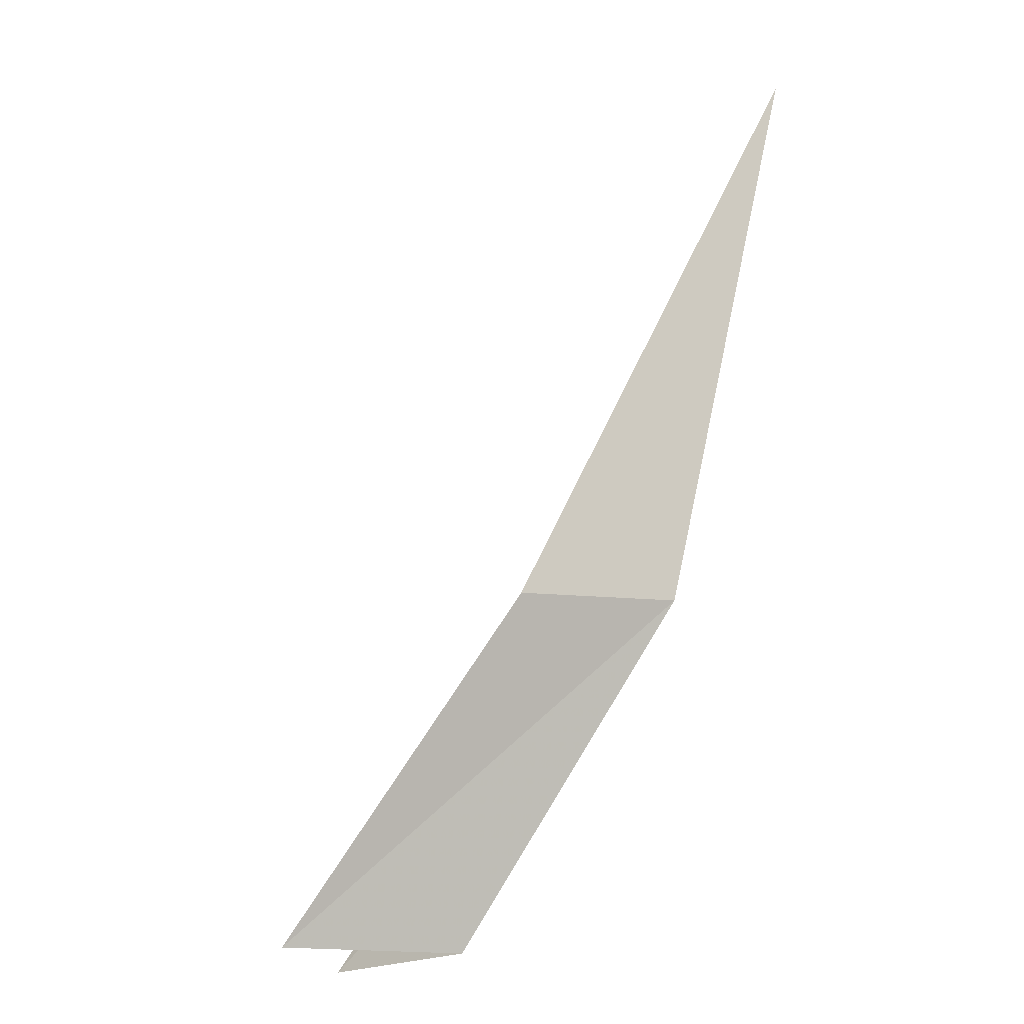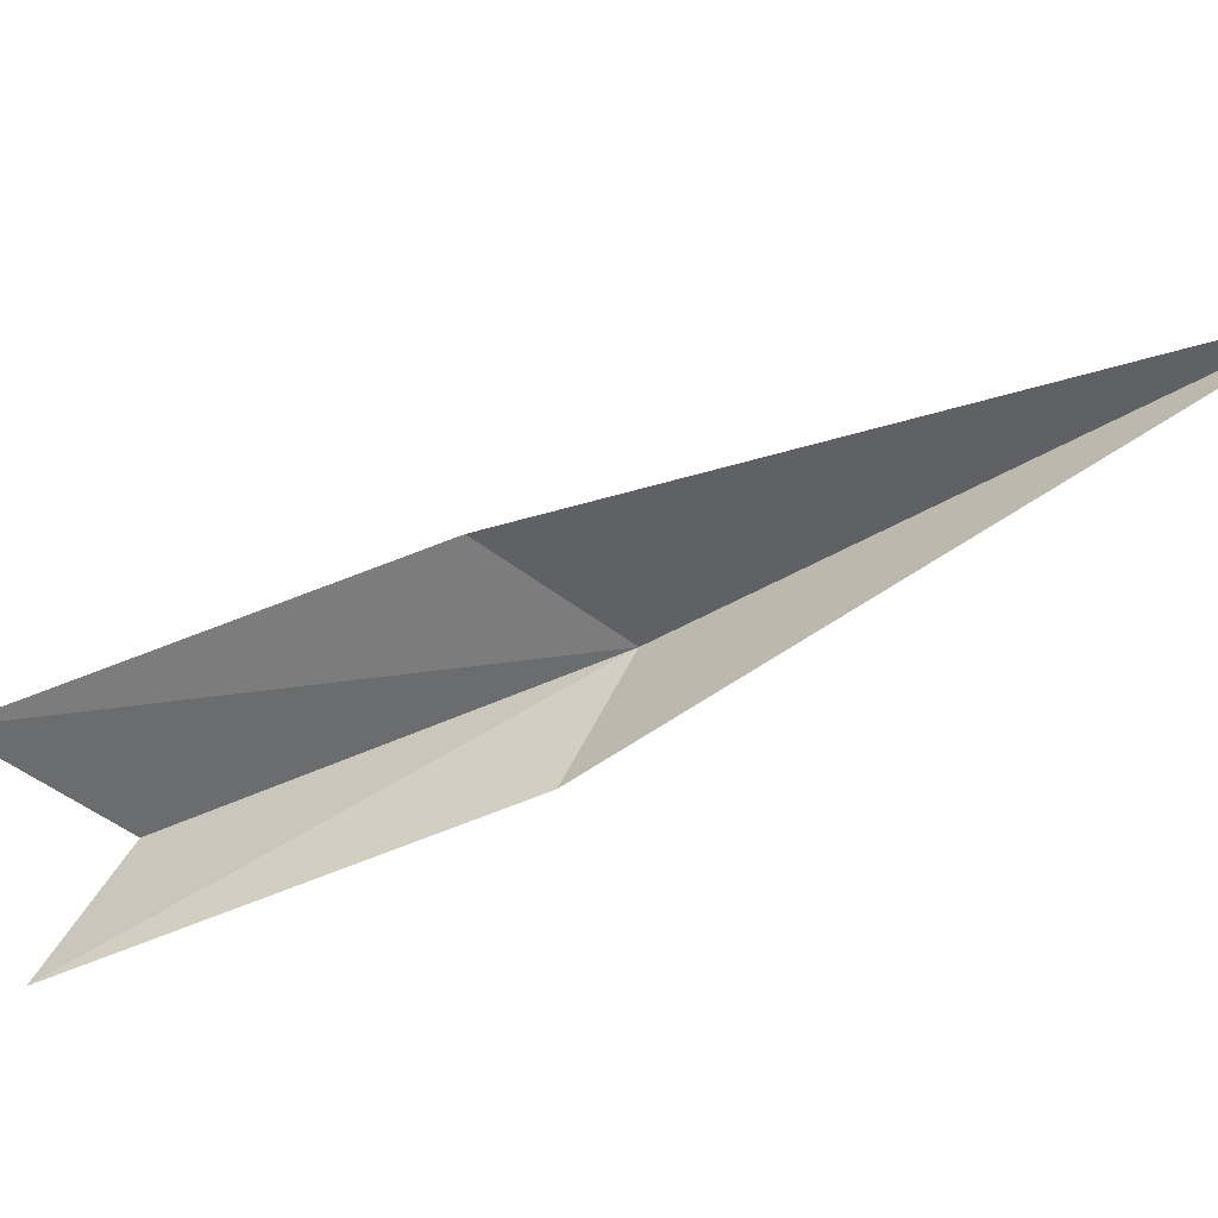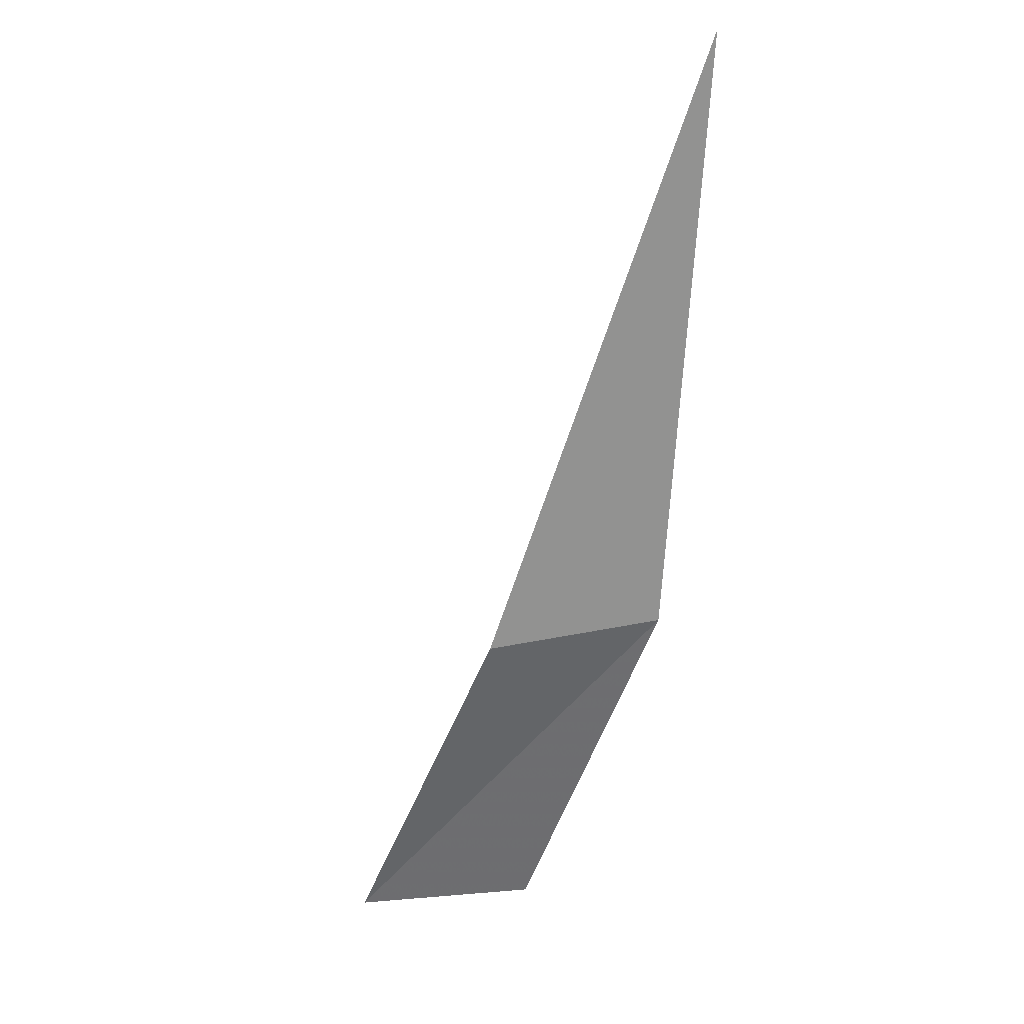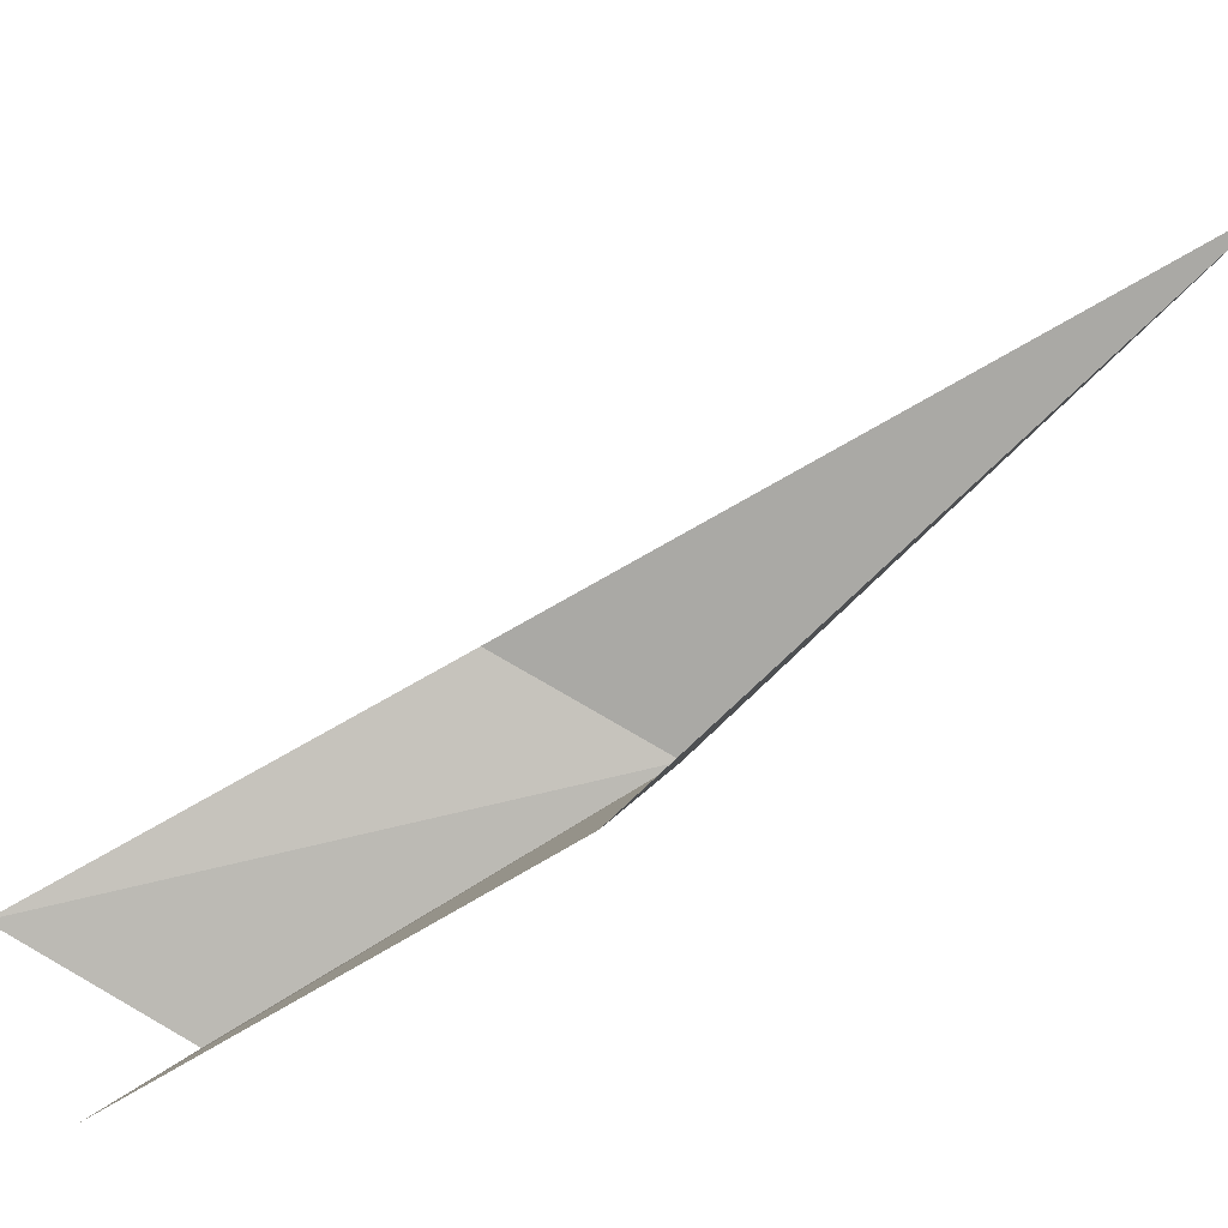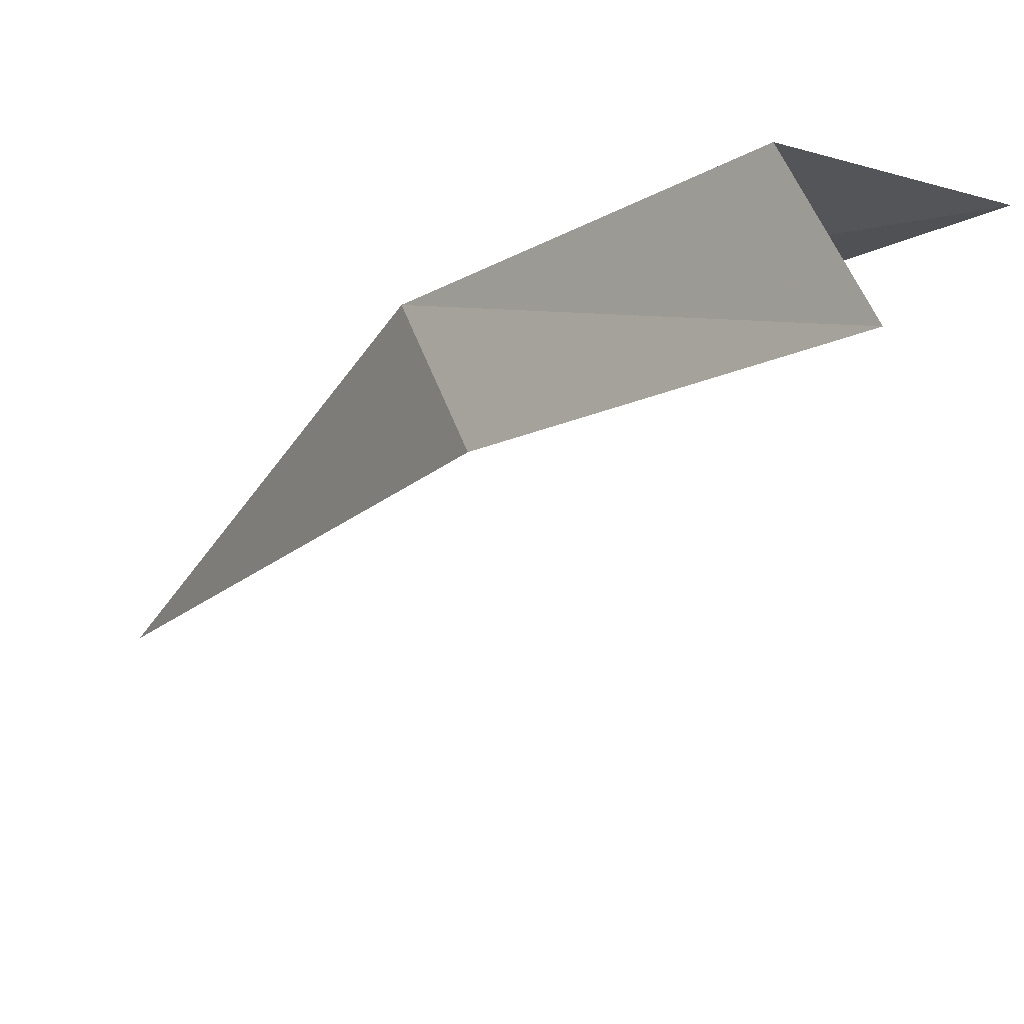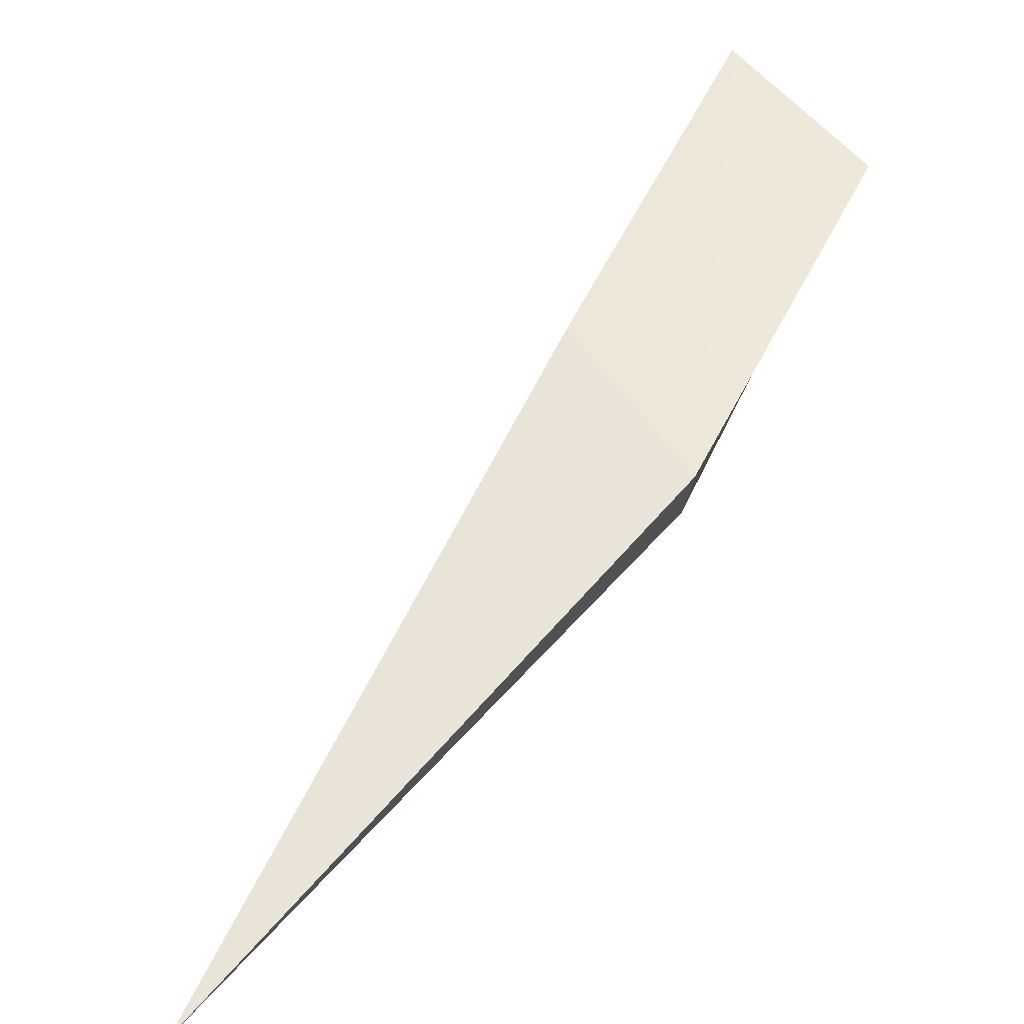
<metadata>
{"format":"obj","ext":"obj","renderer":"f3d","projection":"perspective","resolution":1024,"background":"white","views":[{"elev":-32.5,"azim":48.3,"up":"+Z"},{"elev":-49.2,"azim":-36.9,"up":"+Y"},{"elev":4.3,"azim":76.3,"up":"+Z"},{"elev":-77.5,"azim":-25.9,"up":"+Y"},{"elev":-33.0,"azim":171.8,"up":"+Y"},{"elev":60.1,"azim":60.1,"up":"+Y"}]}
</metadata>
<code>
v 5.248 1.868 59.94
v 2.68 0.9791 56.28
v 2.005 -0.9272 56.06
v 4.666 0.07012 59.6
v 7.457 1.742 66.12
v 0.6738 0.8132 56.58
v 3.335 1.811 60.11
f 1 3 2
f 1 4 3
f 1 5 4
f 1 2 6
f 1 6 7
f 1 7 5

</code>
